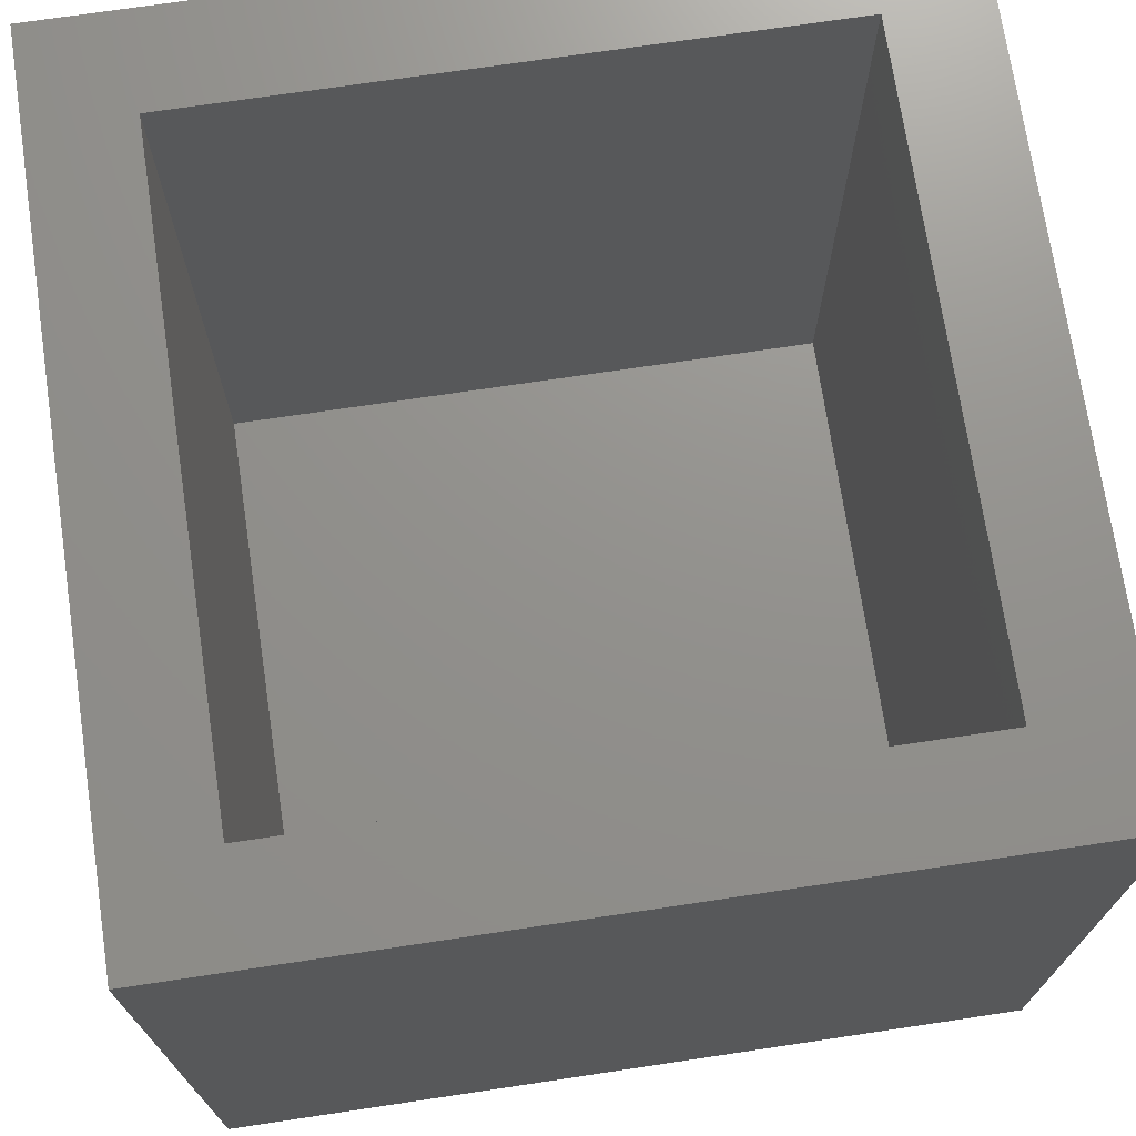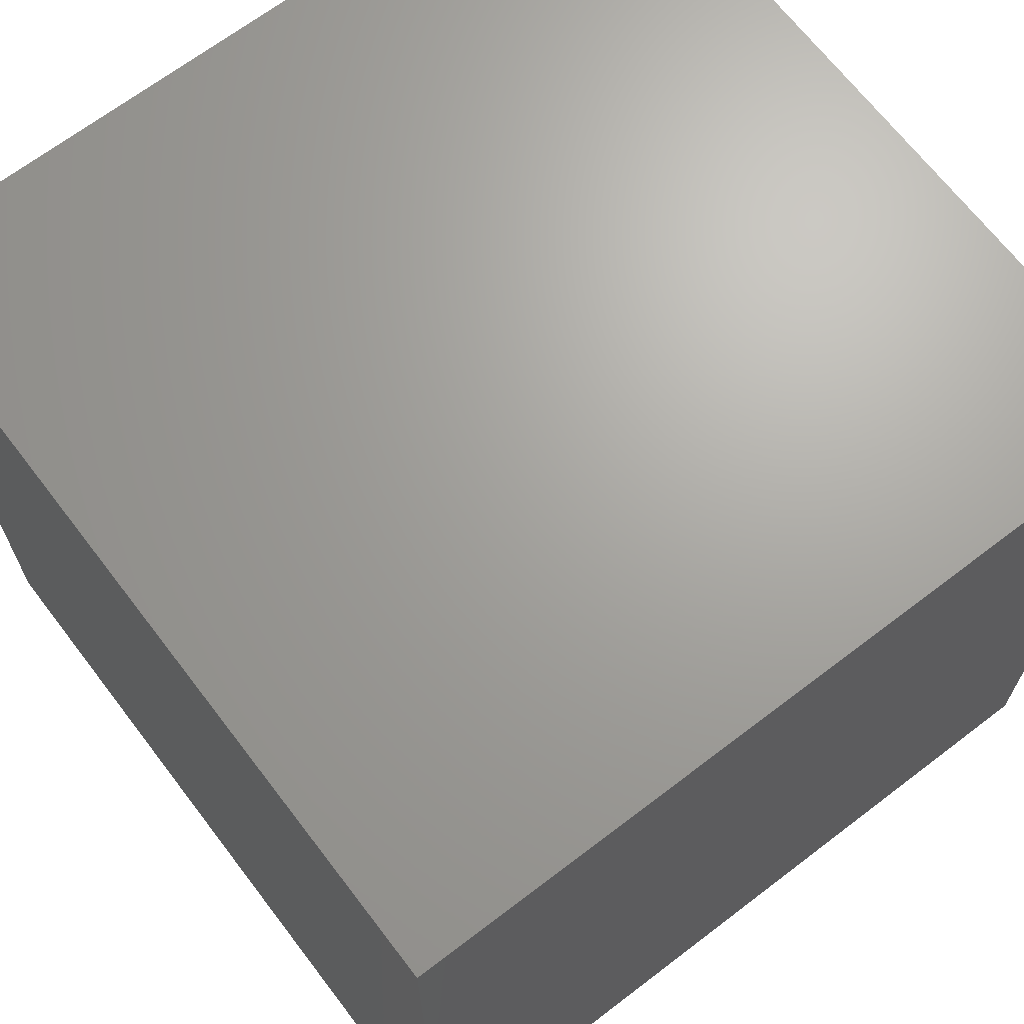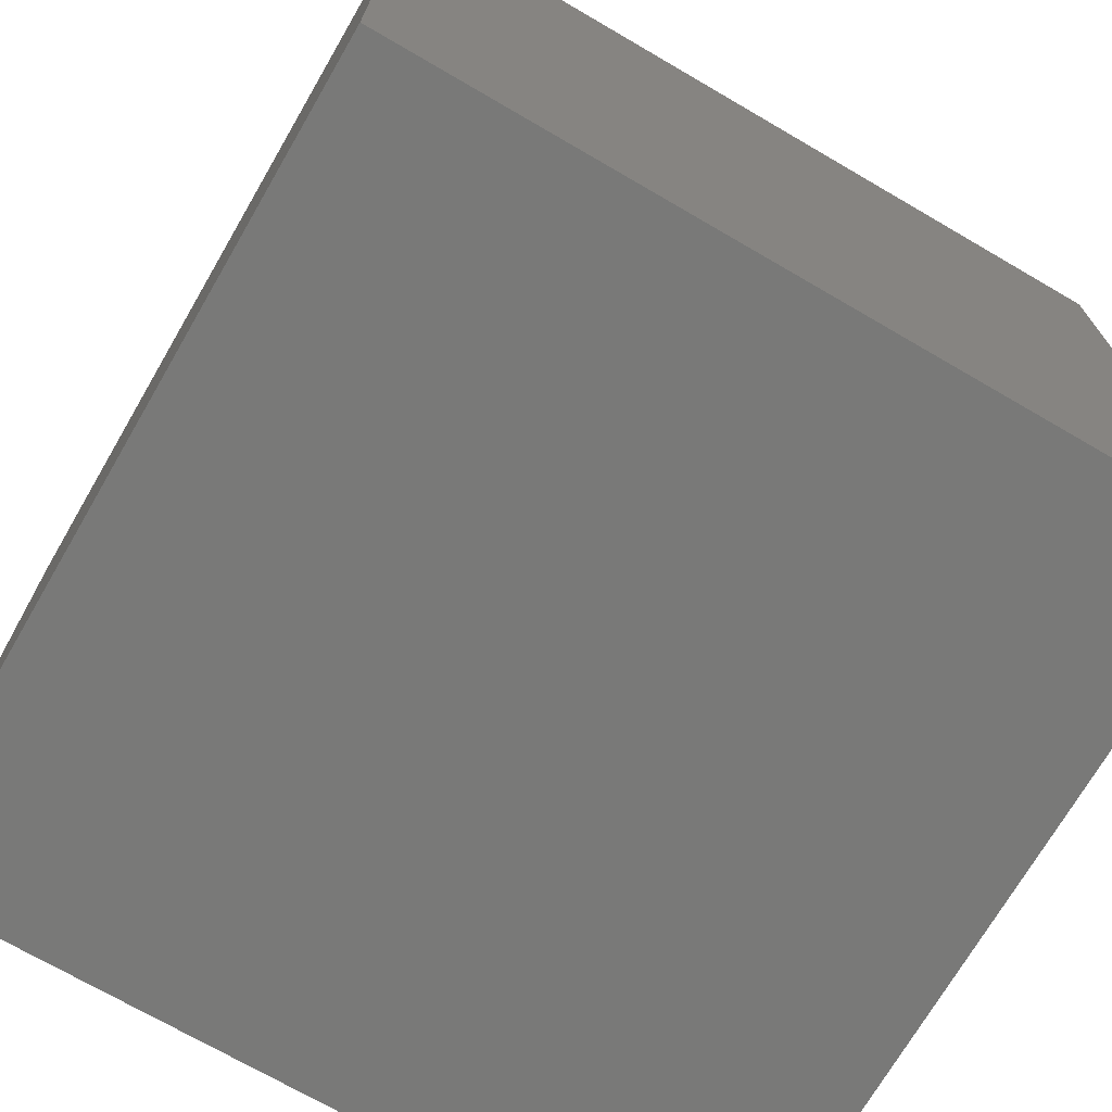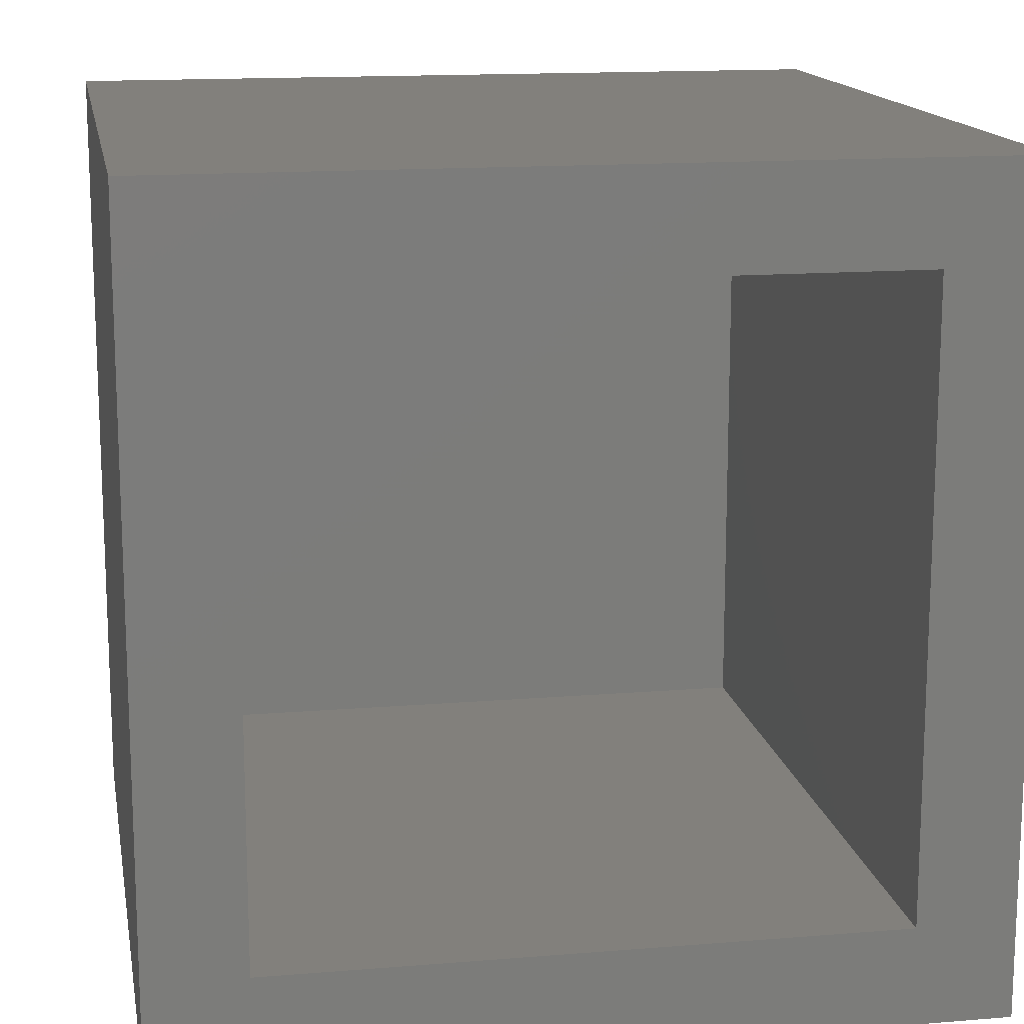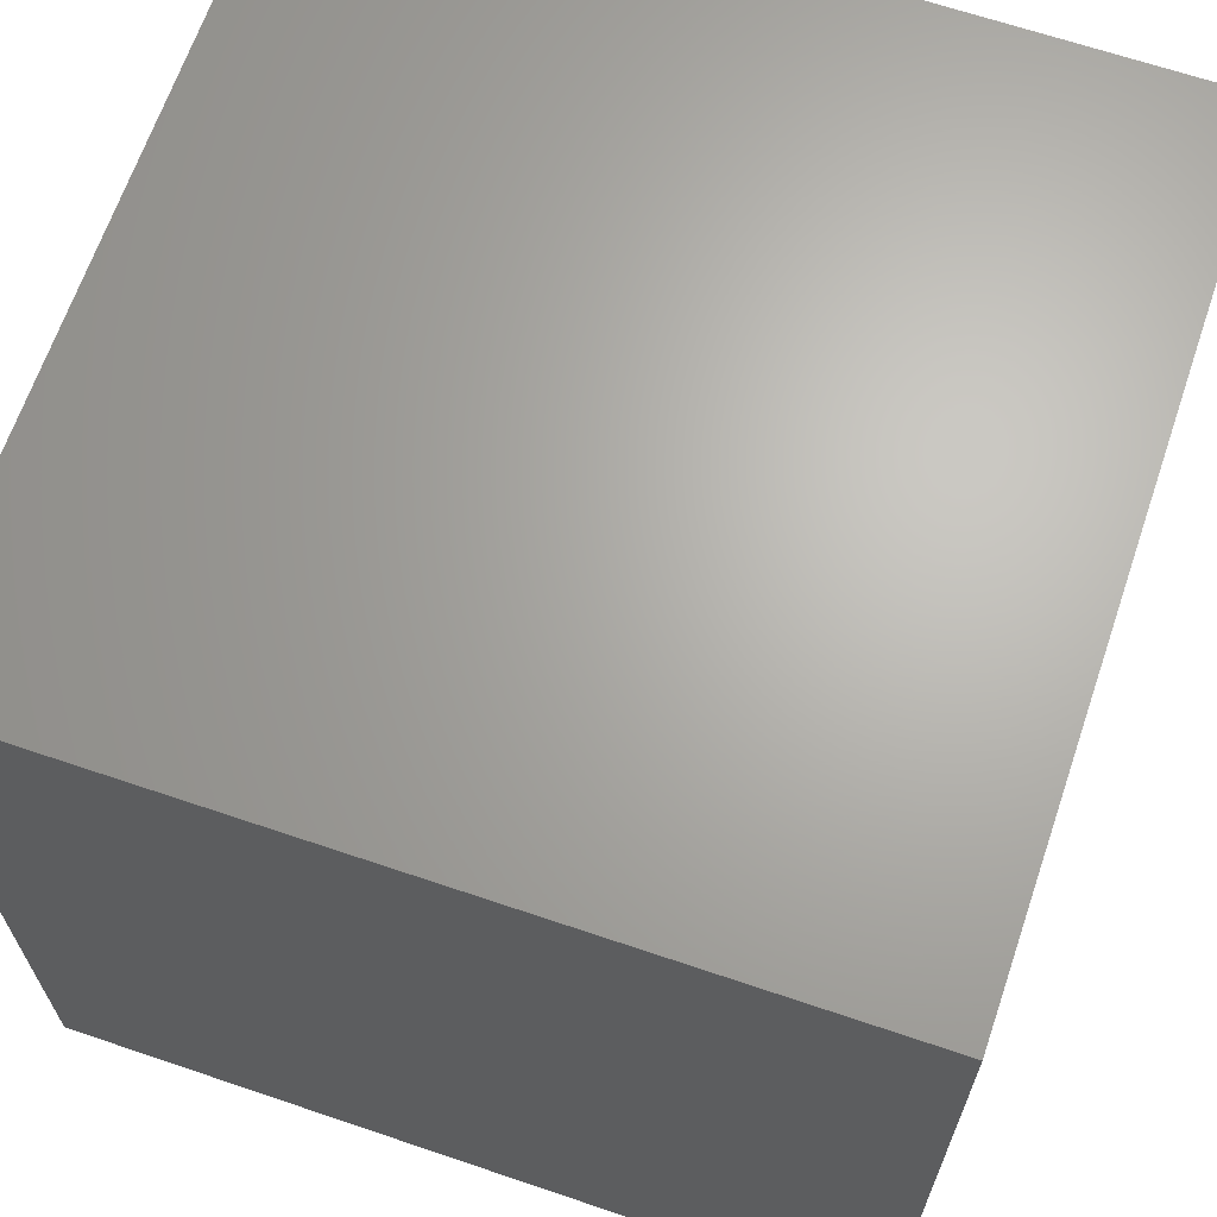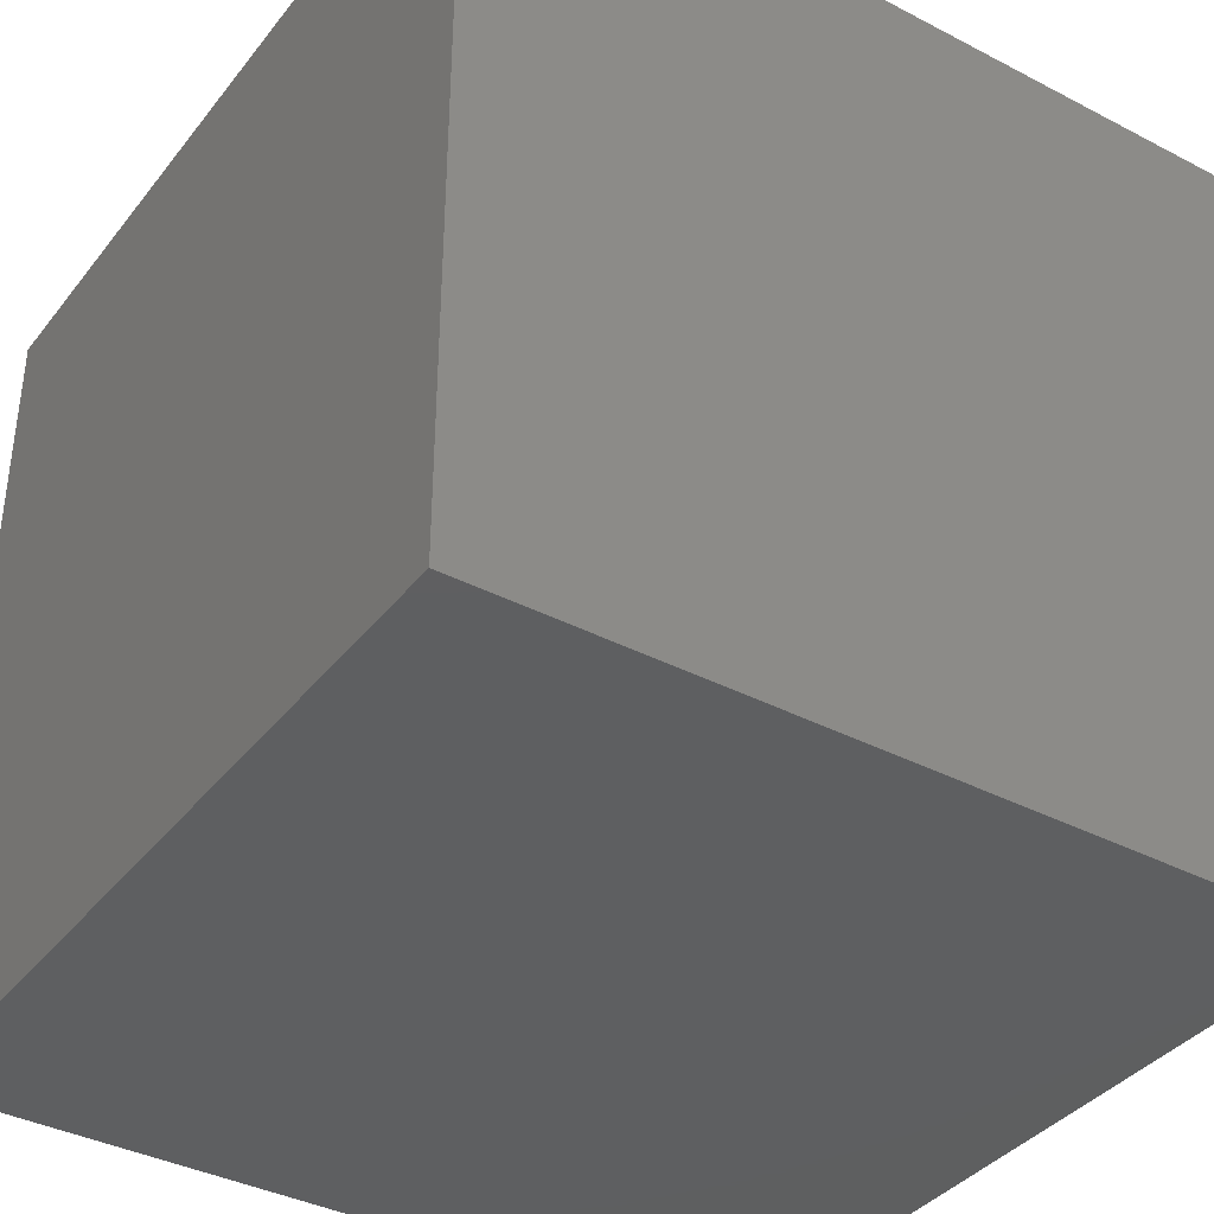
<metadata>
{"format":"stl","ext":"stl","renderer":"f3d","projection":"perspective","resolution":1024,"background":"white","views":[{"elev":72.0,"azim":-8.5,"up":"+Z"},{"elev":67.8,"azim":142.6,"up":"+Y"},{"elev":-71.7,"azim":-120.2,"up":"+Y"},{"elev":14.7,"azim":-10.1,"up":"+Y"},{"elev":66.1,"azim":-71.2,"up":"+Y"},{"elev":-37.9,"azim":56.5,"up":"+Z"}]}
</metadata>
<code>
# stl→obj: 16 verts, 28 faces
v 0 25 25
v 0 0 0
v 0 0 25
v 0 25 0
v 3 3 25
v 25 0 25
v 22 3 25
v 22 22 25
v 3 22 25
v 25 25 25
v 25 25 0
v 25 0 0
v 3 22 3
v 3 3 3
v 22 3 3
v 22 22 3
f 1 2 3
f 2 1 4
f 3 5 1
f 5 3 6
f 5 6 7
f 7 6 8
f 1 9 10
f 9 1 5
f 10 9 8
f 10 8 6
f 11 2 4
f 2 11 12
f 13 5 14
f 5 13 9
f 15 13 14
f 13 15 16
f 8 13 16
f 13 8 9
f 8 15 7
f 15 8 16
f 5 15 14
f 15 5 7
f 11 6 12
f 6 11 10
f 1 11 4
f 11 1 10
f 6 2 12
f 2 6 3

</code>
